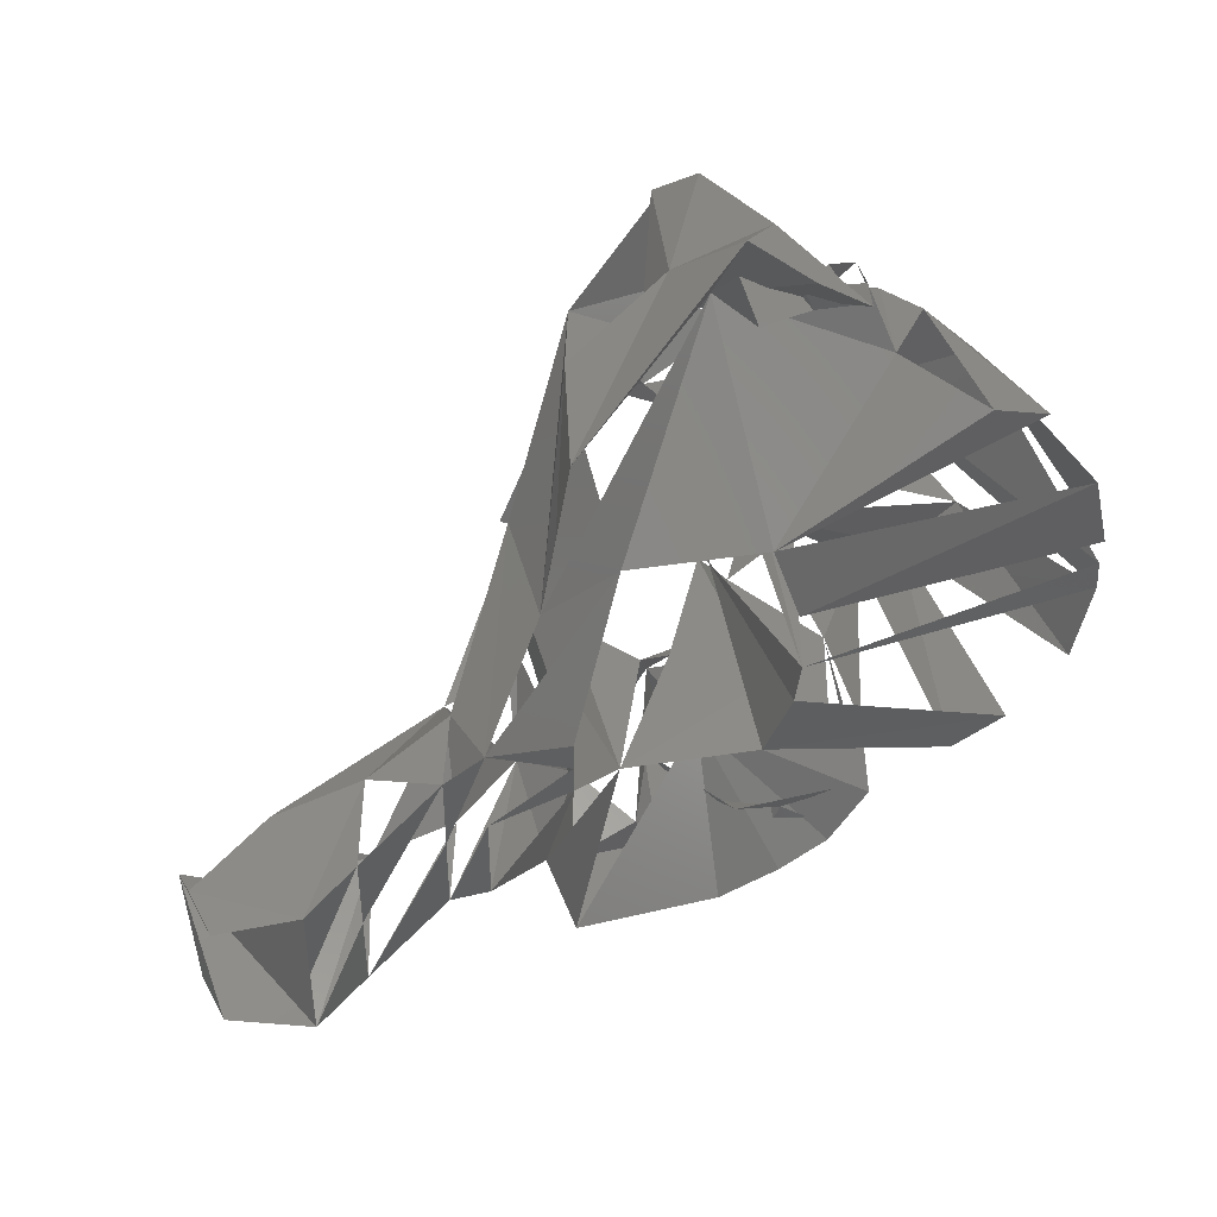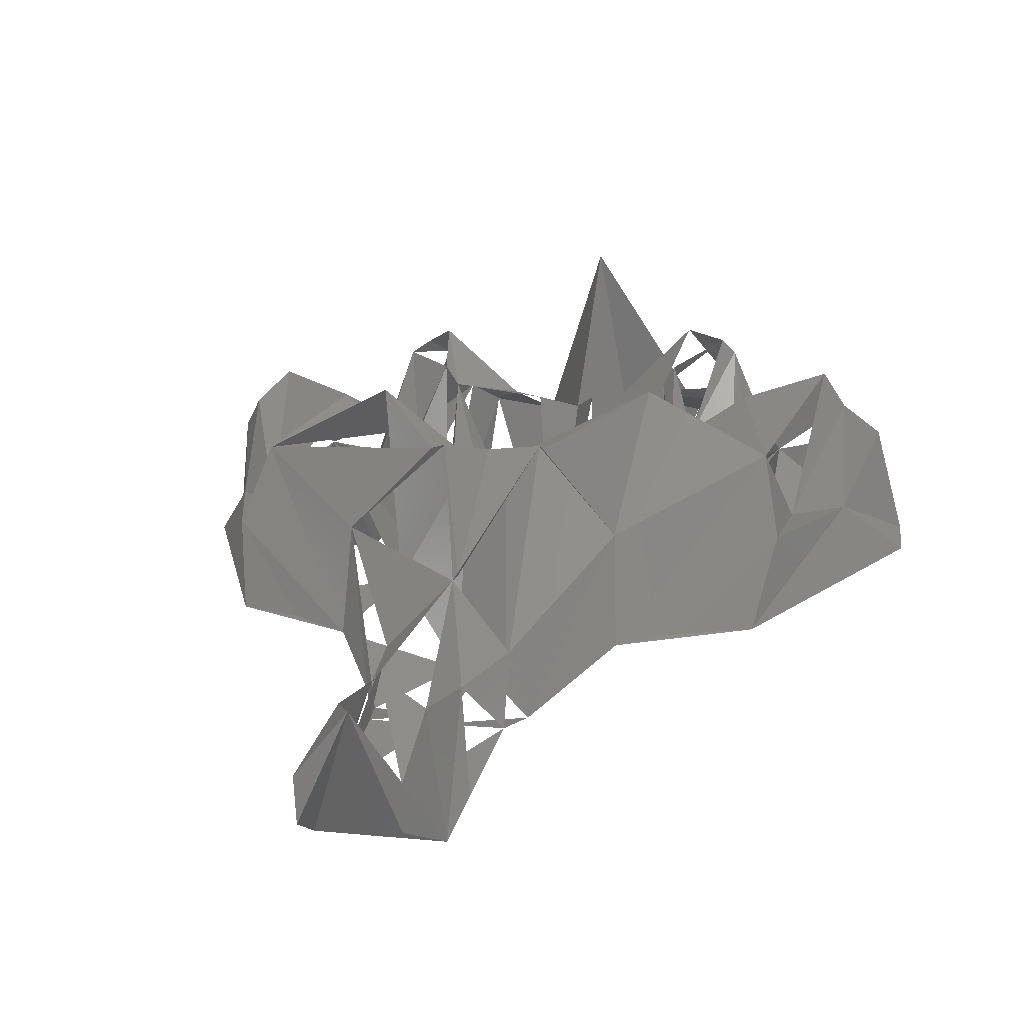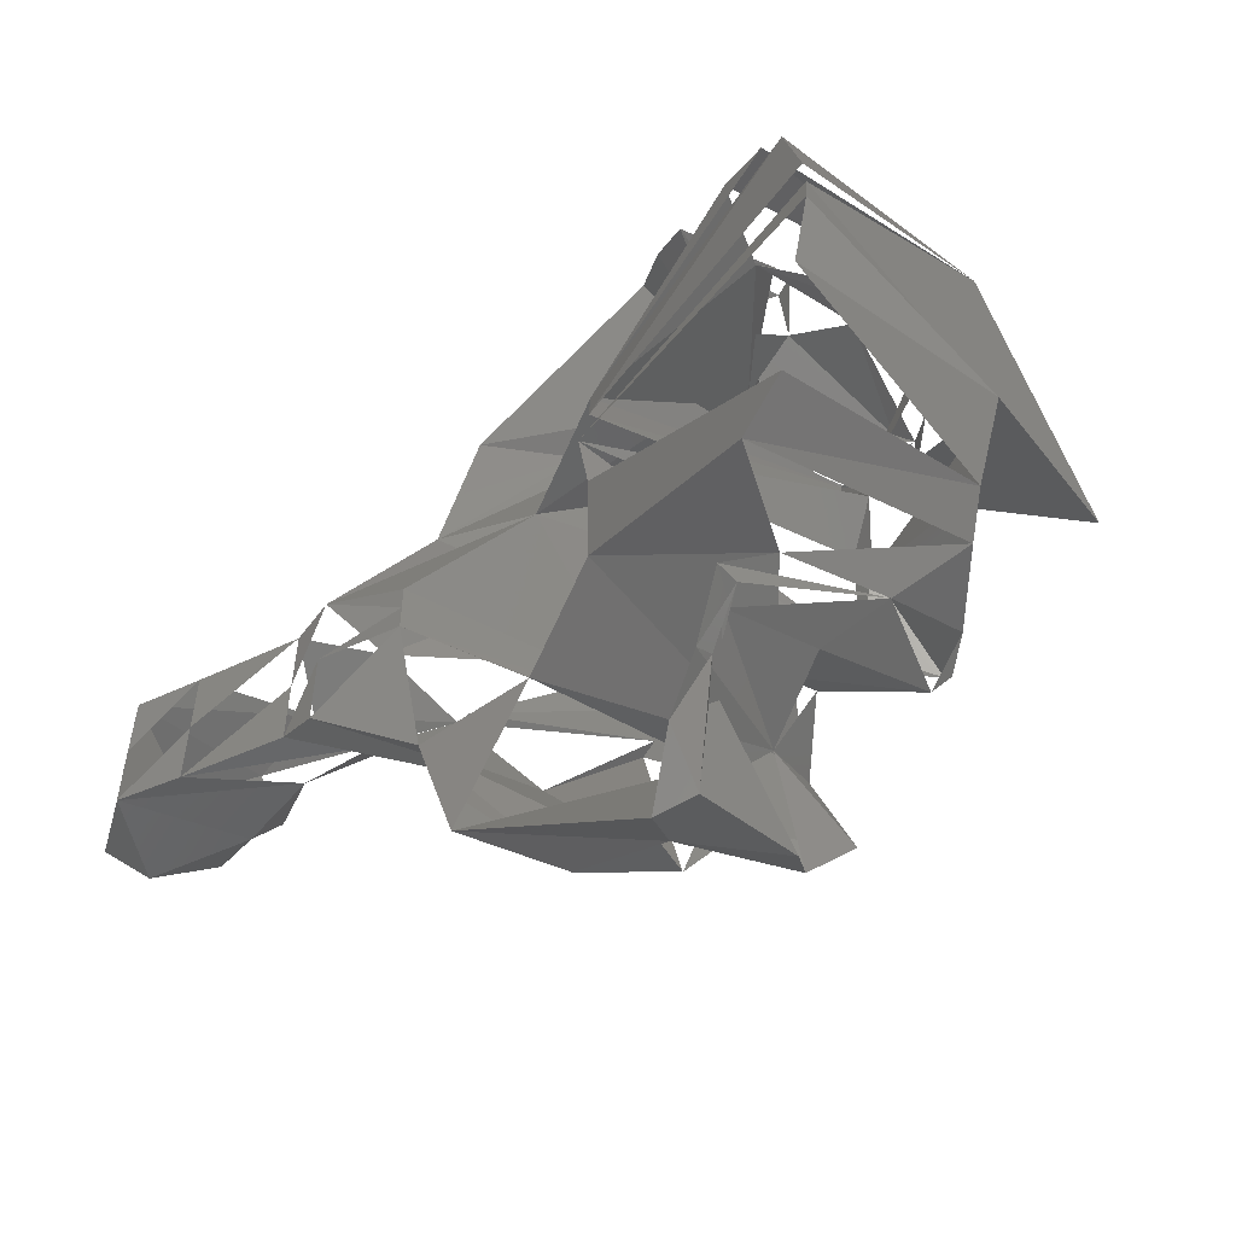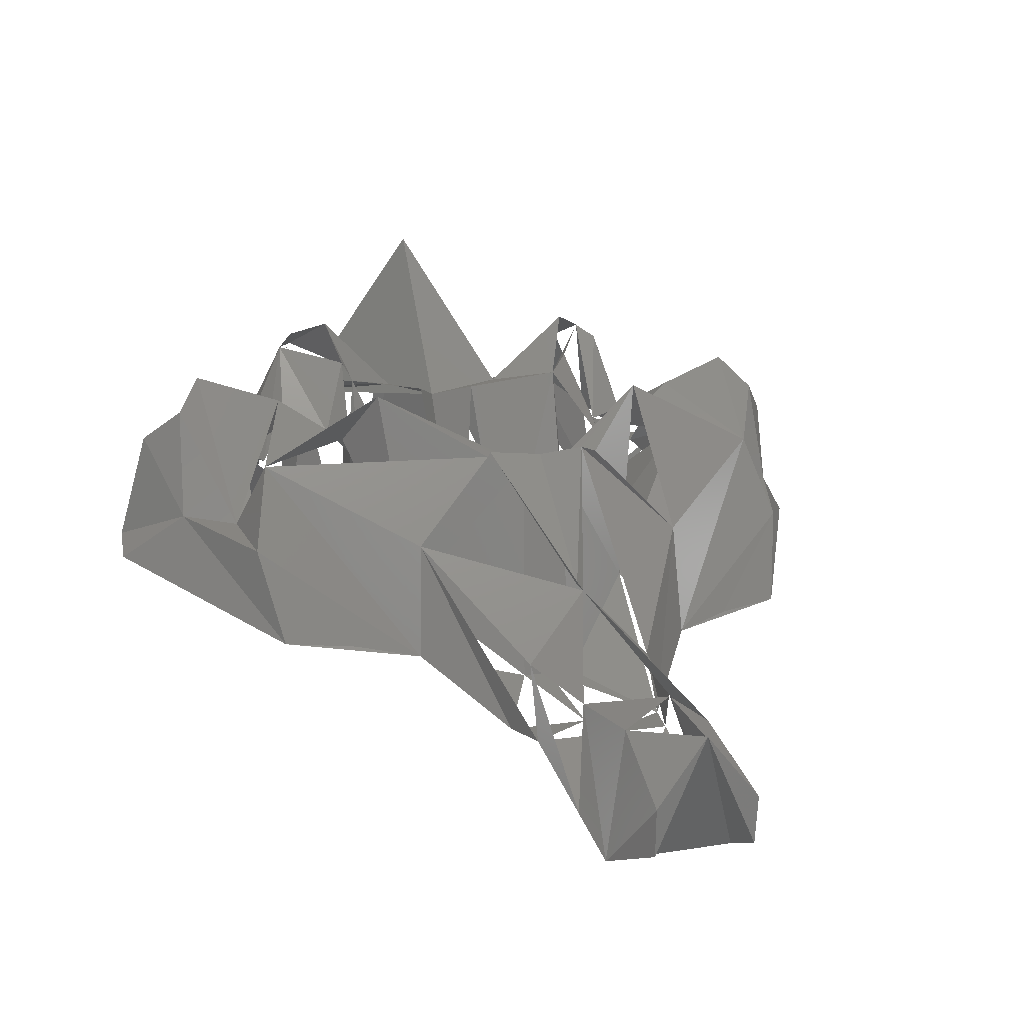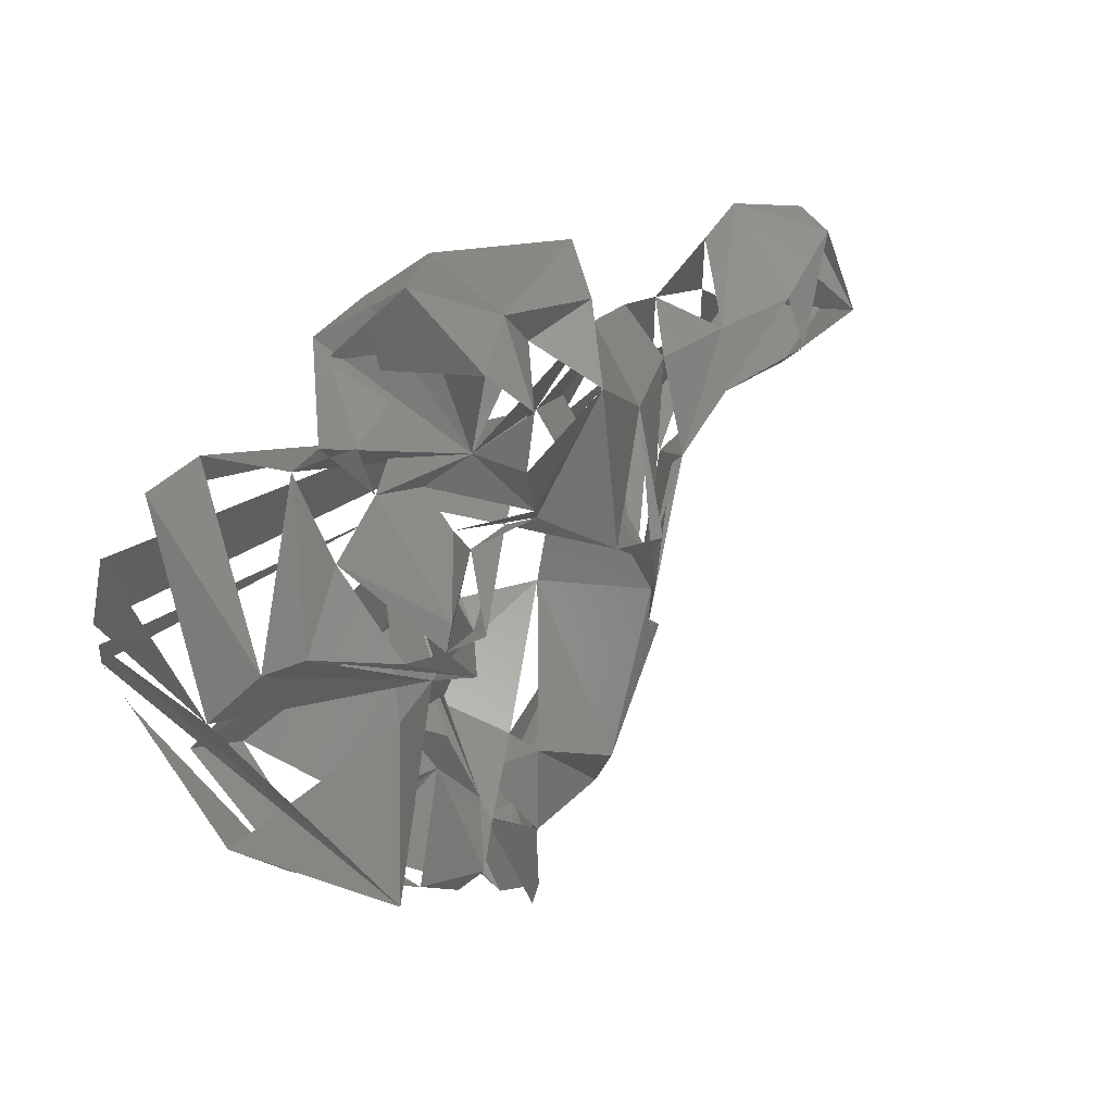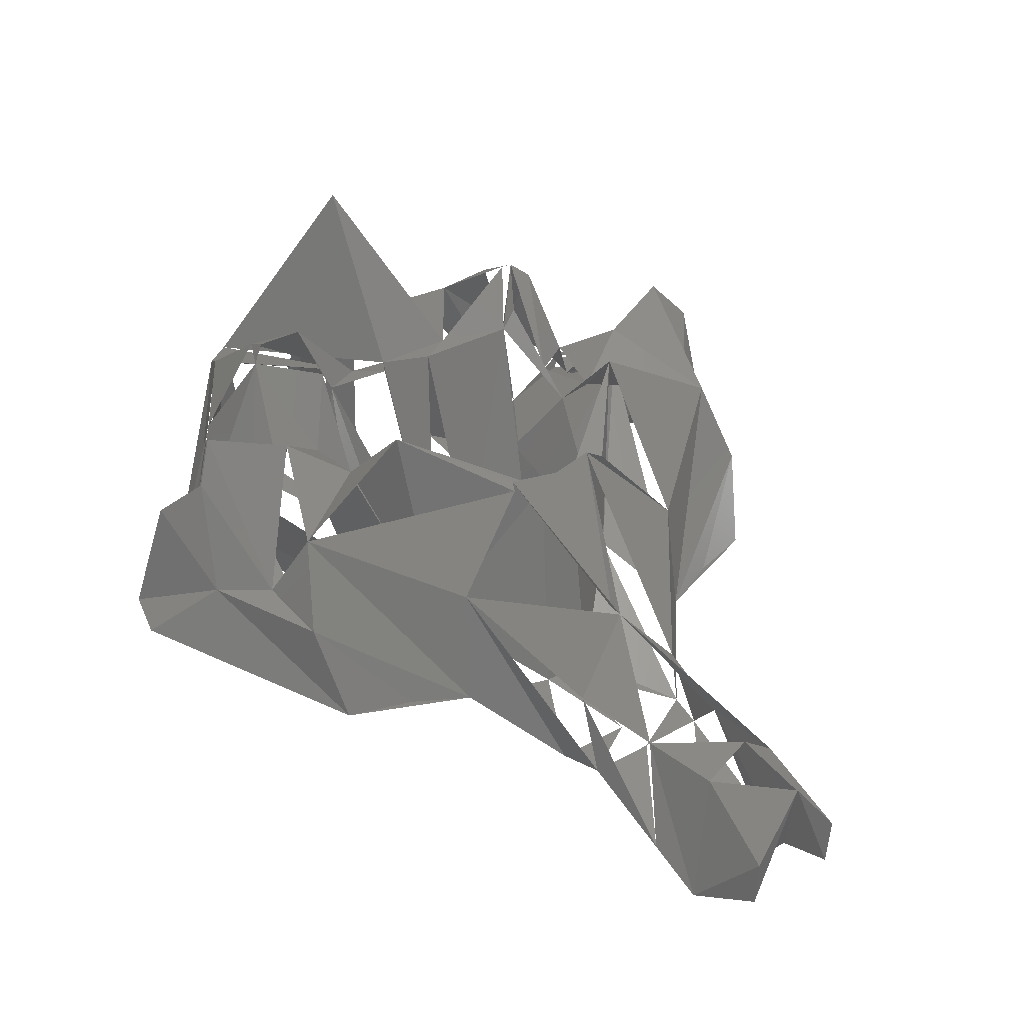
<metadata>
{"format":"stl","ext":"stl","renderer":"f3d","projection":"perspective","resolution":1024,"background":"white","views":[{"elev":46.4,"azim":-20.1,"up":"+Z"},{"elev":4.1,"azim":-68.9,"up":"+Y"},{"elev":-55.7,"azim":57.6,"up":"+Z"},{"elev":8.4,"azim":-115.8,"up":"+Y"},{"elev":49.9,"azim":153.0,"up":"+Z"},{"elev":26.3,"azim":-132.6,"up":"+Y"}]}
</metadata>
<code>
# stl→obj: 142 verts, 216 faces
v -0.009008 0.09774 -0.000128
v -0.002501 0.1067 0.003561
v -0.003098 0.1064 -0.000128
v -0.009939 0.09749 -0.000128
v -0.002501 0.1067 -0.003817
v -0.004522 0.09051 0.001808
v -0.003179 0.1057 0.001265
v -0.004523 0.09051 -0.000128
v -0.004522 0.09051 -0.002064
v -0.003179 0.1057 -0.001522
v 0.002113 0.1106 0.01039
v -0.003443 0.1065 0.004225
v -0.01091 0.09277 0.00449
v -0.004757 0.1006 0.01006
v -0.02202 0.0904 0.003005
v -0.01643 0.09101 0.003197
v -0.02231 0.09243 -0.000128
v -0.01643 0.09101 -0.003453
v -0.02202 0.0904 -0.003261
v -0.01091 0.09277 -0.004746
v -0.004757 0.1006 -0.01032
v 0.002113 0.1106 -0.01064
v -0.003443 0.1065 -0.004482
v 0.000445 0.09641 0.008382
v -0.01039 0.08822 0.00569
v -0.01039 0.08821 -0.000128
v 0.000445 0.09641 -0.008638
v -0.005515 0.09289 -0.01071
v -0.01039 0.08822 -0.005946
v 0.007247 0.1059 0.01045
v 0.005798 0.1072 0.0117
v 0.000876 0.1061 0.0195
v -0.005515 0.09289 0.01045
v -0.01294 0.08782 0.0049
v -0.02244 0.08185 0.004639
v -0.01883 0.08417 0.004765
v -0.02747 0.08645 0.003677
v -0.0273 0.0908 -0.000128
v -0.02747 0.08645 -0.003933
v -0.02244 0.08185 -0.004896
v -0.01883 0.08417 -0.005021
v -0.01294 0.08782 -0.005156
v 0.000876 0.1061 -0.01975
v 0.005798 0.1072 -0.01196
v 0.01162 0.1006 0.009312
v 0.009059 0.09488 0.008371
v 0.00944 0.1062 0.01825
v -0.01295 0.08781 -0.000128
v -0.0013 0.1005 0.02096
v -0.004274 0.09376 0.01482
v -0.003239 0.09416 0.01966
v 0.01162 0.1006 -0.009569
v 0.007247 0.1059 -0.01071
v 0.009059 0.09488 -0.008627
v 0.00944 0.1062 -0.01851
v -0.003239 0.09416 -0.01992
v -0.0013 0.1005 -0.02121
v -0.004274 0.09376 -0.01508
v 0.01185 0.1109 0.008428
v 0.01168 0.1123 0.00936
v 0.0102 0.1072 0.0112
v 0.01153 0.1078 0.01418
v 0.007356 0.1101 0.01608
v 0.003538 0.1018 0.02077
v 0.008679 0.1118 0.02183
v -0.01883 0.08416 -0.000128
v -0.02245 0.08185 -0.000128
v -0.02713 0.08327 0.003587
v -0.02713 0.08327 -0.003843
v 0.003538 0.1018 -0.02101
v 0.007356 0.1101 -0.01633
v 0.008679 0.1118 -0.02207
v 0.0102 0.1072 -0.01146
v 0.01168 0.1123 -0.009617
v 0.0105 0.09392 0.003494
v 0.02936 0.09463 0.007279
v 0.02617 0.09568 0.01278
v 0.02248 0.09566 0.01428
v 0.01854 0.1006 0.01568
v 0.0121 0.105 0.01557
v 0.007048 0.1096 0.02372
v 0.00909 0.1076 0.0258
v 0.009865 0.1002 0.02041
v 0.008453 0.09915 0.02772
v 0.01211 0.09784 0.02477
v 0.01521 0.1053 0.01665
v 0.01527 0.09742 0.02256
v 0.01751 0.1028 0.01933
v 0.005327 0.1023 0.02414
v 0.01185 0.1109 -0.008684
v 0.0105 0.09392 -0.00375
v 0.02617 0.09568 -0.01304
v 0.02248 0.09566 -0.01453
v 0.01854 0.1006 -0.01593
v 0.01153 0.1078 -0.01444
v 0.007048 0.1096 -0.02396
v 0.009865 0.1002 -0.02066
v 0.00909 0.1076 -0.02605
v 0.008453 0.09915 -0.02796
v 0.01211 0.09784 -0.02502
v 0.01603 0.09867 -0.01936
v 0.01521 0.1053 -0.01691
v 0.0121 0.105 -0.01583
v 0.01527 0.09742 -0.02281
v 0.01778 0.09715 -0.01871
v 0.005327 0.1023 -0.02438
v 0.01365 0.1151 0.009939
v 0.01443 0.1102 0.004396
v 0.01515 0.1143 0.01221
v 0.01347 0.1098 0.002037
v 0.01431 0.1134 0.01339
v 0.01431 0.1134 -0.01364
v 0.01365 0.1151 -0.0102
v 0.01443 0.1102 -0.004652
v 0.01347 0.1098 -0.002293
v 0.01055 0.09322 -0.000128
v 0.03065 0.0948 0.001843
v 0.02813 0.1086 0.006414
v 0.02474 0.1094 0.009989
v 0.02227 0.1106 0.01137
v 0.01881 0.1075 0.01471
v 0.01735 0.1041 0.01984
v 0.0129 0.0999 0.02103
v 0.01575 0.1043 0.02002
v 0.01061 0.1006 0.02717
v 0.0149 0.09865 0.02181
v 0.03065 0.0948 -0.002099
v 0.03061 0.09494 -0.000128
v 0.02936 0.09463 -0.007535
v 0.02474 0.1094 -0.01025
v 0.02813 0.1086 -0.00667
v 0.02227 0.1106 -0.01162
v 0.01881 0.1075 -0.01497
v 0.01763 0.09845 -0.01919
v 0.0129 0.0999 -0.02127
v 0.01061 0.1006 -0.02741
v 0.0149 0.09865 -0.02206
v 0.01741 0.1135 0.01145
v 0.02185 0.1212 -0.000128
v 0.01628 0.1091 -0.000128
v 0.01741 0.1135 -0.0117
v 0.01515 0.1143 -0.01246
f 1 2 3
f 1 4 2
f 1 3 5
f 1 5 4
f 6 3 7
f 8 3 6
f 3 2 7
f 3 9 10
f 3 8 9
f 5 3 10
f 11 7 2
f 11 2 12
f 2 13 14
f 14 12 2
f 4 15 16
f 13 4 16
f 17 18 19
f 4 20 18
f 4 21 20
f 10 22 5
f 5 22 23
f 23 21 5
f 24 6 7
f 24 25 6
f 25 8 6
f 11 24 7
f 26 9 8
f 27 22 10
f 9 27 10
f 28 9 29
f 30 11 31
f 11 14 32
f 11 32 31
f 13 25 14
f 14 25 33
f 14 33 32
f 16 34 13
f 16 35 36
f 15 35 16
f 17 37 15
f 35 15 37
f 38 19 39
f 40 19 18
f 19 40 39
f 40 18 41
f 41 20 42
f 42 21 29
f 23 43 21
f 29 21 28
f 28 21 43
f 27 44 22
f 43 22 44
f 30 45 24
f 45 46 24
f 47 24 46
f 47 33 24
f 48 34 25
f 33 49 32
f 33 50 49
f 33 51 50
f 26 42 29
f 52 53 27
f 54 52 27
f 27 55 54
f 56 27 28
f 57 28 43
f 58 28 57
f 56 28 58
f 59 30 60
f 60 30 61
f 61 30 31
f 62 31 63
f 63 31 32
f 32 49 64
f 32 65 63
f 66 36 34
f 67 36 35
f 67 35 38
f 68 38 35
f 68 35 37
f 37 38 68
f 40 67 38
f 38 39 69
f 38 69 40
f 40 69 39
f 66 40 41
f 48 41 42
f 57 43 70
f 70 71 72
f 44 71 43
f 73 71 44
f 53 73 44
f 52 74 53
f 53 74 73
f 59 46 45
f 59 75 46
f 76 46 75
f 77 78 46
f 78 79 46
f 46 79 47
f 80 63 47
f 47 63 65
f 47 65 81
f 47 82 83
f 47 84 51
f 47 85 84
f 83 86 47
f 47 86 80
f 87 47 88
f 88 47 79
f 47 87 85
f 50 51 49
f 49 51 89
f 89 51 84
f 64 49 89
f 54 90 52
f 91 90 54
f 92 91 54
f 93 92 54
f 94 93 54
f 94 54 55
f 95 55 71
f 71 55 72
f 72 55 96
f 96 97 98
f 99 55 56
f 100 55 99
f 101 55 102
f 102 55 103
f 55 104 105
f 55 105 94
f 104 55 100
f 56 58 57
f 56 57 106
f 56 106 99
f 57 70 106
f 107 108 59
f 109 59 60
f 108 110 59
f 110 75 59
f 109 61 111
f 111 61 62
f 80 111 62
f 81 65 64
f 89 81 64
f 72 96 70
f 96 106 70
f 74 112 73
f 73 112 95
f 112 103 95
f 113 74 90
f 114 113 90
f 115 114 90
f 116 90 91
f 75 117 76
f 76 117 118
f 77 118 119
f 78 77 119
f 79 119 120
f 79 120 121
f 79 122 88
f 86 111 80
f 81 89 82
f 123 83 82
f 123 124 83
f 82 89 125
f 123 82 125
f 89 84 125
f 85 125 84
f 87 125 85
f 122 86 124
f 121 111 86
f 126 124 123
f 88 126 87
f 116 127 128
f 129 130 131
f 92 93 130
f 127 129 131
f 93 132 130
f 132 94 133
f 133 105 134
f 112 102 103
f 106 96 98
f 97 135 98
f 106 98 136
f 98 135 136
f 101 135 97
f 99 106 136
f 136 100 99
f 137 100 136
f 133 101 102
f 134 135 101
f 112 133 102
f 134 104 137
f 120 107 138
f 138 107 109
f 120 119 108
f 119 118 108
f 108 139 140
f 108 140 110
f 121 109 111
f 140 116 110
f 116 140 115
f 141 112 142
f 113 141 142
f 114 141 113
f 130 132 114
f 131 130 114
f 131 140 139
f 140 114 115
f 118 128 139
f 127 139 128
f 120 138 121
f 125 126 123
f 141 132 133
f 137 136 135

</code>
